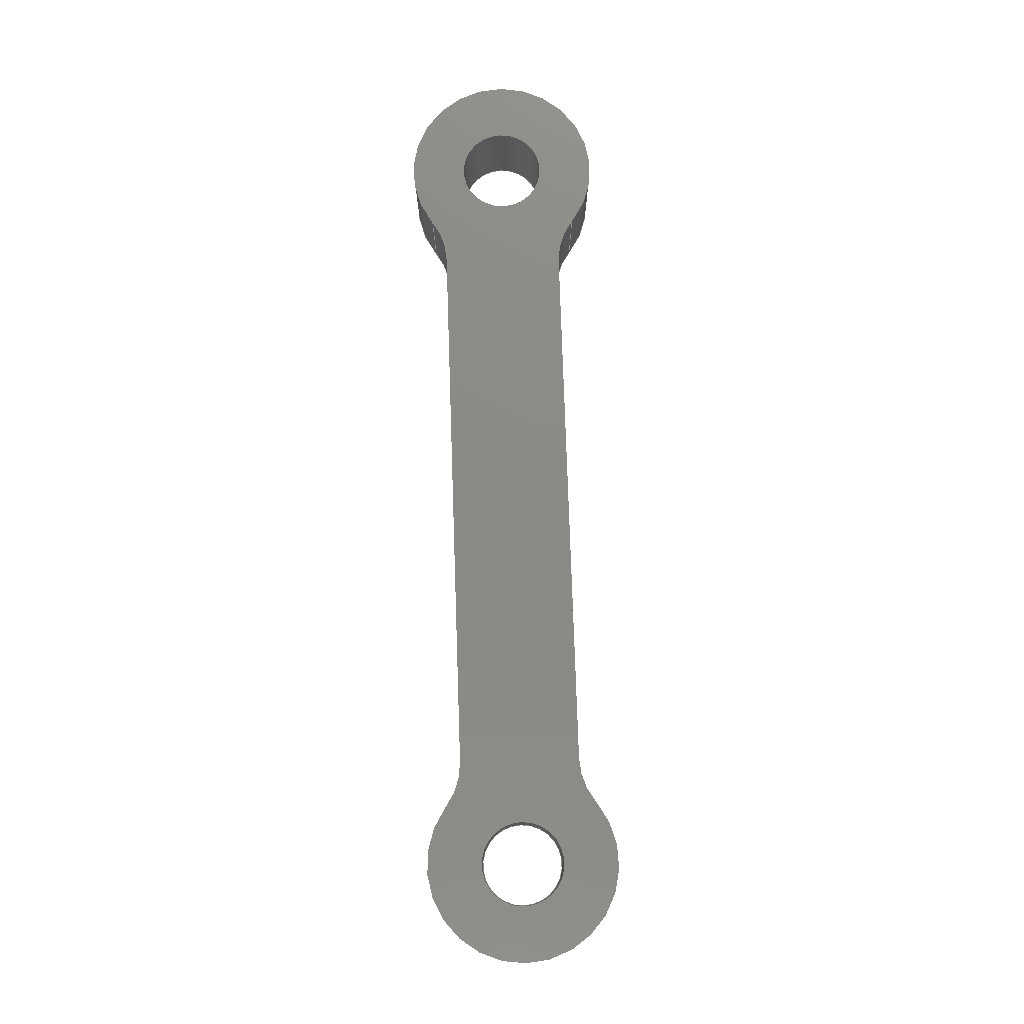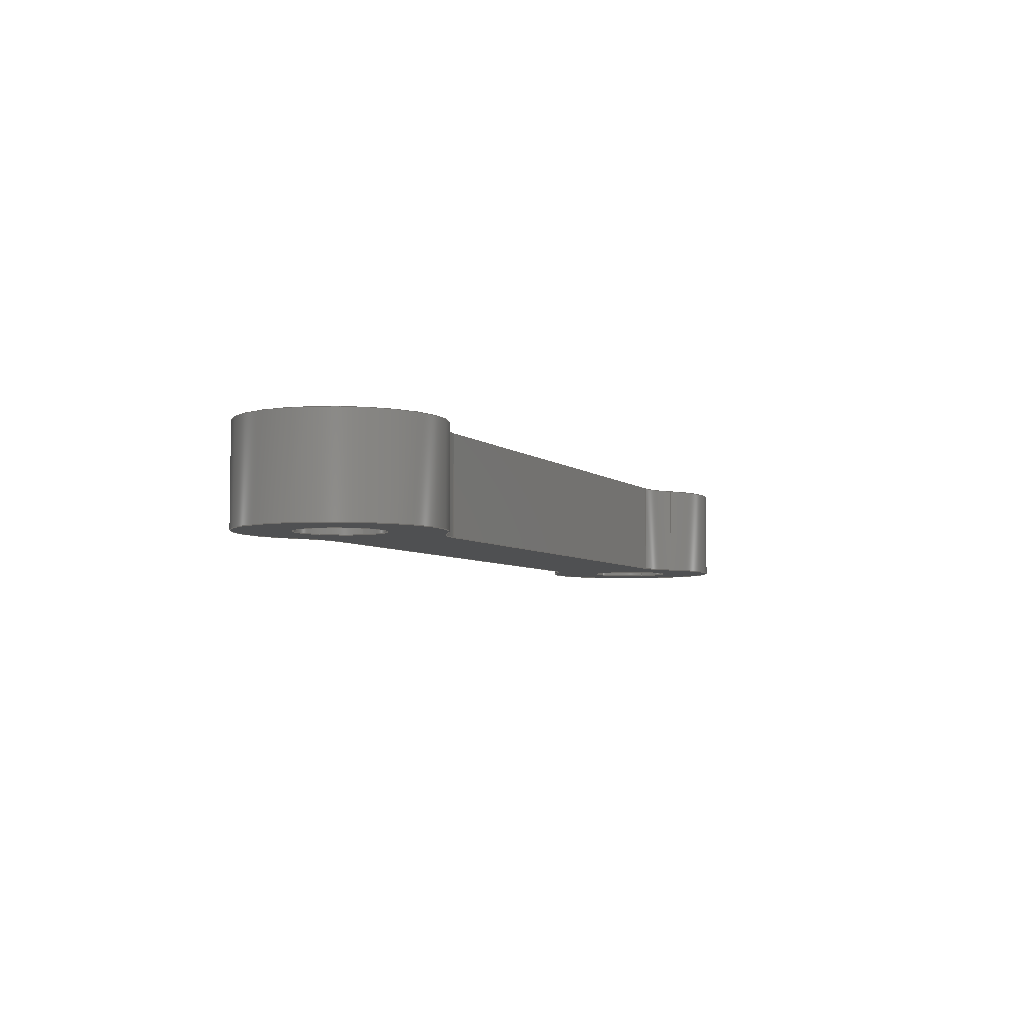
<metadata>
{"format":"step","ext":"step","renderer":"f3d","projection":"perspective","resolution":1024,"background":"white","views":[{"elev":77.8,"azim":88.1,"up":"+Z"},{"elev":-5.2,"azim":113.7,"up":"+Z"}]}
</metadata>
<code>
ISO-10303-21;
DATA;
#1=MECHANICAL_DESIGN_GEOMETRIC_PRESENTATION_REPRESENTATION('',(#4),#402);
#2=SHAPE_REPRESENTATION_RELATIONSHIP('SRR','None',#409,#3);
#3=ADVANCED_BREP_SHAPE_REPRESENTATION('',(#5),#401);
#4=STYLED_ITEM('',(#419),#5);
#5=MANIFOLD_SOLID_BREP('Solid1',#216);
#6=FACE_BOUND('',#37,.T.);
#7=FACE_BOUND('',#38,.T.);
#8=FACE_BOUND('',#40,.T.);
#9=FACE_BOUND('',#41,.T.);
#10=PLANE('',#245);
#11=PLANE('',#249);
#12=PLANE('',#262);
#13=PLANE('',#263);
#14=FACE_OUTER_BOUND('',#26,.T.);
#15=FACE_OUTER_BOUND('',#27,.T.);
#16=FACE_OUTER_BOUND('',#28,.T.);
#17=FACE_OUTER_BOUND('',#29,.T.);
#18=FACE_OUTER_BOUND('',#30,.T.);
#19=FACE_OUTER_BOUND('',#31,.T.);
#20=FACE_OUTER_BOUND('',#32,.T.);
#21=FACE_OUTER_BOUND('',#33,.T.);
#22=FACE_OUTER_BOUND('',#34,.T.);
#23=FACE_OUTER_BOUND('',#35,.T.);
#24=FACE_OUTER_BOUND('',#36,.T.);
#25=FACE_OUTER_BOUND('',#39,.T.);
#26=EDGE_LOOP('',(#136,#137,#138,#139));
#27=EDGE_LOOP('',(#140,#141,#142,#143));
#28=EDGE_LOOP('',(#144,#145,#146,#147));
#29=EDGE_LOOP('',(#148,#149,#150,#151));
#30=EDGE_LOOP('',(#152,#153,#154,#155));
#31=EDGE_LOOP('',(#156,#157,#158,#159));
#32=EDGE_LOOP('',(#160,#161,#162,#163));
#33=EDGE_LOOP('',(#164,#165,#166,#167));
#34=EDGE_LOOP('',(#168,#169,#170,#171));
#35=EDGE_LOOP('',(#172,#173,#174,#175));
#36=EDGE_LOOP('',(#176,#177,#178,#179,#180,#181,#182,#183));
#37=EDGE_LOOP('',(#184));
#38=EDGE_LOOP('',(#185));
#39=EDGE_LOOP('',(#186,#187,#188,#189,#190,#191,#192,#193));
#40=EDGE_LOOP('',(#194));
#41=EDGE_LOOP('',(#195));
#42=LINE('',#342,#56);
#43=LINE('',#345,#57);
#44=LINE('',#350,#58);
#45=LINE('',#357,#59);
#46=LINE('',#360,#60);
#47=LINE('',#362,#61);
#48=LINE('',#363,#62);
#49=LINE('',#368,#63);
#50=LINE('',#372,#64);
#51=LINE('',#374,#65);
#52=LINE('',#375,#66);
#53=LINE('',#380,#67);
#54=LINE('',#389,#68);
#55=LINE('',#395,#69);
#56=VECTOR('',#270,10);
#57=VECTOR('',#273,10);
#58=VECTOR('',#278,10);
#59=VECTOR('',#285,10);
#60=VECTOR('',#288,10);
#61=VECTOR('',#291,10);
#62=VECTOR('',#292,10);
#63=VECTOR('',#297,10);
#64=VECTOR('',#302,10);
#65=VECTOR('',#303,10);
#66=VECTOR('',#304,10);
#67=VECTOR('',#309,10);
#68=VECTOR('',#322,1.75);
#69=VECTOR('',#329,1.75);
#70=CIRCLE('',#237,3);
#71=CIRCLE('',#238,3);
#72=CIRCLE('',#240,4);
#73=CIRCLE('',#241,4);
#74=CIRCLE('',#243,3);
#75=CIRCLE('',#244,3);
#76=CIRCLE('',#247,3);
#77=CIRCLE('',#248,3);
#78=CIRCLE('',#251,3);
#79=CIRCLE('',#252,3);
#80=CIRCLE('',#254,4);
#81=CIRCLE('',#255,4);
#82=CIRCLE('',#257,1.75);
#83=CIRCLE('',#258,1.75);
#84=CIRCLE('',#260,1.75);
#85=CIRCLE('',#261,1.75);
#86=VERTEX_POINT('',#338);
#87=VERTEX_POINT('',#339);
#88=VERTEX_POINT('',#341);
#89=VERTEX_POINT('',#343);
#90=VERTEX_POINT('',#347);
#91=VERTEX_POINT('',#349);
#92=VERTEX_POINT('',#353);
#93=VERTEX_POINT('',#354);
#94=VERTEX_POINT('',#356);
#95=VERTEX_POINT('',#358);
#96=VERTEX_POINT('',#365);
#97=VERTEX_POINT('',#367);
#98=VERTEX_POINT('',#371);
#99=VERTEX_POINT('',#373);
#100=VERTEX_POINT('',#377);
#101=VERTEX_POINT('',#379);
#102=VERTEX_POINT('',#386);
#103=VERTEX_POINT('',#388);
#104=VERTEX_POINT('',#392);
#105=VERTEX_POINT('',#394);
#106=EDGE_CURVE('',#86,#87,#70,.T.);
#107=EDGE_CURVE('',#87,#88,#42,.T.);
#108=EDGE_CURVE('',#88,#89,#71,.T.);
#109=EDGE_CURVE('',#89,#86,#43,.T.);
#110=EDGE_CURVE('',#87,#90,#72,.T.);
#111=EDGE_CURVE('',#91,#90,#44,.T.);
#112=EDGE_CURVE('',#88,#91,#73,.T.);
#113=EDGE_CURVE('',#92,#93,#74,.T.);
#114=EDGE_CURVE('',#93,#94,#45,.T.);
#115=EDGE_CURVE('',#94,#95,#75,.T.);
#116=EDGE_CURVE('',#95,#92,#46,.T.);
#117=EDGE_CURVE('',#94,#89,#47,.T.);
#118=EDGE_CURVE('',#86,#93,#48,.T.);
#119=EDGE_CURVE('',#90,#96,#76,.T.);
#120=EDGE_CURVE('',#96,#97,#49,.T.);
#121=EDGE_CURVE('',#97,#91,#77,.T.);
#122=EDGE_CURVE('',#96,#98,#50,.T.);
#123=EDGE_CURVE('',#99,#98,#51,.T.);
#124=EDGE_CURVE('',#97,#99,#52,.T.);
#125=EDGE_CURVE('',#98,#100,#78,.T.);
#126=EDGE_CURVE('',#100,#101,#53,.T.);
#127=EDGE_CURVE('',#101,#99,#79,.T.);
#128=EDGE_CURVE('',#101,#95,#80,.T.);
#129=EDGE_CURVE('',#100,#92,#81,.T.);
#130=EDGE_CURVE('',#102,#102,#82,.T.);
#131=EDGE_CURVE('',#102,#103,#54,.T.);
#132=EDGE_CURVE('',#103,#103,#83,.T.);
#133=EDGE_CURVE('',#104,#104,#84,.T.);
#134=EDGE_CURVE('',#104,#105,#55,.T.);
#135=EDGE_CURVE('',#105,#105,#85,.T.);
#136=ORIENTED_EDGE('',*,*,#106,.T.);
#137=ORIENTED_EDGE('',*,*,#107,.T.);
#138=ORIENTED_EDGE('',*,*,#108,.T.);
#139=ORIENTED_EDGE('',*,*,#109,.T.);
#140=ORIENTED_EDGE('',*,*,#107,.F.);
#141=ORIENTED_EDGE('',*,*,#110,.T.);
#142=ORIENTED_EDGE('',*,*,#111,.F.);
#143=ORIENTED_EDGE('',*,*,#112,.F.);
#144=ORIENTED_EDGE('',*,*,#113,.T.);
#145=ORIENTED_EDGE('',*,*,#114,.T.);
#146=ORIENTED_EDGE('',*,*,#115,.T.);
#147=ORIENTED_EDGE('',*,*,#116,.T.);
#148=ORIENTED_EDGE('',*,*,#109,.F.);
#149=ORIENTED_EDGE('',*,*,#117,.F.);
#150=ORIENTED_EDGE('',*,*,#114,.F.);
#151=ORIENTED_EDGE('',*,*,#118,.F.);
#152=ORIENTED_EDGE('',*,*,#119,.T.);
#153=ORIENTED_EDGE('',*,*,#120,.T.);
#154=ORIENTED_EDGE('',*,*,#121,.T.);
#155=ORIENTED_EDGE('',*,*,#111,.T.);
#156=ORIENTED_EDGE('',*,*,#120,.F.);
#157=ORIENTED_EDGE('',*,*,#122,.T.);
#158=ORIENTED_EDGE('',*,*,#123,.F.);
#159=ORIENTED_EDGE('',*,*,#124,.F.);
#160=ORIENTED_EDGE('',*,*,#125,.T.);
#161=ORIENTED_EDGE('',*,*,#126,.T.);
#162=ORIENTED_EDGE('',*,*,#127,.T.);
#163=ORIENTED_EDGE('',*,*,#123,.T.);
#164=ORIENTED_EDGE('',*,*,#116,.F.);
#165=ORIENTED_EDGE('',*,*,#128,.F.);
#166=ORIENTED_EDGE('',*,*,#126,.F.);
#167=ORIENTED_EDGE('',*,*,#129,.T.);
#168=ORIENTED_EDGE('',*,*,#130,.F.);
#169=ORIENTED_EDGE('',*,*,#131,.T.);
#170=ORIENTED_EDGE('',*,*,#132,.T.);
#171=ORIENTED_EDGE('',*,*,#131,.F.);
#172=ORIENTED_EDGE('',*,*,#133,.F.);
#173=ORIENTED_EDGE('',*,*,#134,.T.);
#174=ORIENTED_EDGE('',*,*,#135,.T.);
#175=ORIENTED_EDGE('',*,*,#134,.F.);
#176=ORIENTED_EDGE('',*,*,#112,.T.);
#177=ORIENTED_EDGE('',*,*,#121,.F.);
#178=ORIENTED_EDGE('',*,*,#124,.T.);
#179=ORIENTED_EDGE('',*,*,#127,.F.);
#180=ORIENTED_EDGE('',*,*,#128,.T.);
#181=ORIENTED_EDGE('',*,*,#115,.F.);
#182=ORIENTED_EDGE('',*,*,#117,.T.);
#183=ORIENTED_EDGE('',*,*,#108,.F.);
#184=ORIENTED_EDGE('',*,*,#133,.T.);
#185=ORIENTED_EDGE('',*,*,#130,.T.);
#186=ORIENTED_EDGE('',*,*,#106,.F.);
#187=ORIENTED_EDGE('',*,*,#118,.T.);
#188=ORIENTED_EDGE('',*,*,#113,.F.);
#189=ORIENTED_EDGE('',*,*,#129,.F.);
#190=ORIENTED_EDGE('',*,*,#125,.F.);
#191=ORIENTED_EDGE('',*,*,#122,.F.);
#192=ORIENTED_EDGE('',*,*,#119,.F.);
#193=ORIENTED_EDGE('',*,*,#110,.F.);
#194=ORIENTED_EDGE('',*,*,#135,.F.);
#195=ORIENTED_EDGE('',*,*,#132,.F.);
#196=CYLINDRICAL_SURFACE('',#236,3);
#197=CYLINDRICAL_SURFACE('',#239,4);
#198=CYLINDRICAL_SURFACE('',#242,3);
#199=CYLINDRICAL_SURFACE('',#246,3);
#200=CYLINDRICAL_SURFACE('',#250,3);
#201=CYLINDRICAL_SURFACE('',#253,4);
#202=CYLINDRICAL_SURFACE('',#256,1.75);
#203=CYLINDRICAL_SURFACE('',#259,1.75);
#204=ADVANCED_FACE('',(#14),#196,.F.);
#205=ADVANCED_FACE('',(#15),#197,.T.);
#206=ADVANCED_FACE('',(#16),#198,.F.);
#207=ADVANCED_FACE('',(#17),#10,.T.);
#208=ADVANCED_FACE('',(#18),#199,.F.);
#209=ADVANCED_FACE('',(#19),#11,.T.);
#210=ADVANCED_FACE('',(#20),#200,.F.);
#211=ADVANCED_FACE('',(#21),#201,.T.);
#212=ADVANCED_FACE('',(#22),#202,.F.);
#213=ADVANCED_FACE('',(#23),#203,.F.);
#214=ADVANCED_FACE('',(#24,#6,#7),#12,.T.);
#215=ADVANCED_FACE('',(#25,#8,#9),#13,.F.);
#216=CLOSED_SHELL('',(#204,#205,#206,#207,#208,#209,#210,#211,#212,#213,
#214,#215));
#217=DERIVED_UNIT_ELEMENT(#219,1);
#218=DERIVED_UNIT_ELEMENT(#404,3);
#219=(
MASS_UNIT()
NAMED_UNIT(*)
SI_UNIT($,.GRAM.)
);
#220=DERIVED_UNIT((#217,#218));
#221=MEASURE_REPRESENTATION_ITEM('density measure',
POSITIVE_RATIO_MEASURE(1),#220);
#222=PROPERTY_DEFINITION_REPRESENTATION(#227,#224);
#223=PROPERTY_DEFINITION_REPRESENTATION(#228,#225);
#224=REPRESENTATION('material name',(#226),#401);
#225=REPRESENTATION('density',(#221),#401);
#226=DESCRIPTIVE_REPRESENTATION_ITEM('Generic','Generic');
#227=PROPERTY_DEFINITION('material property','material name',#411);
#228=PROPERTY_DEFINITION('material property','density of part',#411);
#229=DATE_TIME_ROLE('creation_date');
#230=APPLIED_DATE_AND_TIME_ASSIGNMENT(#231,#229,(#411));
#231=DATE_AND_TIME(#232,#233);
#232=CALENDAR_DATE(2023,16,6);
#233=LOCAL_TIME(0,0,0,#234);
#234=COORDINATED_UNIVERSAL_TIME_OFFSET(0,0,.BEHIND.);
#235=AXIS2_PLACEMENT_3D('placement',#336,#264,#265);
#236=AXIS2_PLACEMENT_3D('',#337,#266,#267);
#237=AXIS2_PLACEMENT_3D('',#340,#268,#269);
#238=AXIS2_PLACEMENT_3D('',#344,#271,#272);
#239=AXIS2_PLACEMENT_3D('',#346,#274,#275);
#240=AXIS2_PLACEMENT_3D('',#348,#276,#277);
#241=AXIS2_PLACEMENT_3D('',#351,#279,#280);
#242=AXIS2_PLACEMENT_3D('',#352,#281,#282);
#243=AXIS2_PLACEMENT_3D('',#355,#283,#284);
#244=AXIS2_PLACEMENT_3D('',#359,#286,#287);
#245=AXIS2_PLACEMENT_3D('',#361,#289,#290);
#246=AXIS2_PLACEMENT_3D('',#364,#293,#294);
#247=AXIS2_PLACEMENT_3D('',#366,#295,#296);
#248=AXIS2_PLACEMENT_3D('',#369,#298,#299);
#249=AXIS2_PLACEMENT_3D('',#370,#300,#301);
#250=AXIS2_PLACEMENT_3D('',#376,#305,#306);
#251=AXIS2_PLACEMENT_3D('',#378,#307,#308);
#252=AXIS2_PLACEMENT_3D('',#381,#310,#311);
#253=AXIS2_PLACEMENT_3D('',#382,#312,#313);
#254=AXIS2_PLACEMENT_3D('',#383,#314,#315);
#255=AXIS2_PLACEMENT_3D('',#384,#316,#317);
#256=AXIS2_PLACEMENT_3D('',#385,#318,#319);
#257=AXIS2_PLACEMENT_3D('',#387,#320,#321);
#258=AXIS2_PLACEMENT_3D('',#390,#323,#324);
#259=AXIS2_PLACEMENT_3D('',#391,#325,#326);
#260=AXIS2_PLACEMENT_3D('',#393,#327,#328);
#261=AXIS2_PLACEMENT_3D('',#396,#330,#331);
#262=AXIS2_PLACEMENT_3D('',#397,#332,#333);
#263=AXIS2_PLACEMENT_3D('',#398,#334,#335);
#264=DIRECTION('axis',(0,0,1));
#265=DIRECTION('refdir',(1,0,0));
#266=DIRECTION('center_axis',(0,0,1));
#267=DIRECTION('ref_axis',(-0.3376,-0.9413,0));
#268=DIRECTION('center_axis',(0,0,-1));
#269=DIRECTION('ref_axis',(-0.3376,-0.9413,0));
#270=DIRECTION('',(0,0,1));
#271=DIRECTION('center_axis',(0,0,1));
#272=DIRECTION('ref_axis',(-0.3376,-0.9413,0));
#273=DIRECTION('',(0,0,-1));
#274=DIRECTION('center_axis',(0,0,1));
#275=DIRECTION('ref_axis',(-0.9998,0.02218,0));
#276=DIRECTION('center_axis',(0,0,1));
#277=DIRECTION('ref_axis',(1,0,0));
#278=DIRECTION('',(0,0,-1));
#279=DIRECTION('center_axis',(0,0,1));
#280=DIRECTION('ref_axis',(1,0,0));
#281=DIRECTION('center_axis',(0,0,1));
#282=DIRECTION('ref_axis',(0.3273,-0.9449,0));
#283=DIRECTION('center_axis',(0,0,-1));
#284=DIRECTION('ref_axis',(0.3273,-0.9449,0));
#285=DIRECTION('',(0,0,1));
#286=DIRECTION('center_axis',(0,0,1));
#287=DIRECTION('ref_axis',(0.3273,-0.9449,0));
#288=DIRECTION('',(0,0,-1));
#289=DIRECTION('center_axis',(0,1,0));
#290=DIRECTION('ref_axis',(-1,0,0));
#291=DIRECTION('',(-1,0,0));
#292=DIRECTION('',(1,0,0));
#293=DIRECTION('center_axis',(0,0,1));
#294=DIRECTION('ref_axis',(-0.3167,0.9485,0));
#295=DIRECTION('center_axis',(0,0,-1));
#296=DIRECTION('ref_axis',(-0.3167,0.9485,0));
#297=DIRECTION('',(0,0,1));
#298=DIRECTION('center_axis',(0,0,1));
#299=DIRECTION('ref_axis',(-0.3167,0.9485,0));
#300=DIRECTION('center_axis',(0,-1,0));
#301=DIRECTION('ref_axis',(1,0,0));
#302=DIRECTION('',(1,0,0));
#303=DIRECTION('',(0,0,-1));
#304=DIRECTION('',(1,0,0));
#305=DIRECTION('center_axis',(0,0,1));
#306=DIRECTION('ref_axis',(0.3273,0.9449,0));
#307=DIRECTION('center_axis',(0,0,-1));
#308=DIRECTION('ref_axis',(0.3273,0.9449,0));
#309=DIRECTION('',(0,0,1));
#310=DIRECTION('center_axis',(0,0,1));
#311=DIRECTION('ref_axis',(0.3273,0.9449,0));
#312=DIRECTION('center_axis',(0,0,1));
#313=DIRECTION('ref_axis',(1,0,0));
#314=DIRECTION('center_axis',(0,0,1));
#315=DIRECTION('ref_axis',(1,0,0));
#316=DIRECTION('center_axis',(0,0,1));
#317=DIRECTION('ref_axis',(1,0,0));
#318=DIRECTION('center_axis',(0,0,1));
#319=DIRECTION('ref_axis',(1,0,0));
#320=DIRECTION('center_axis',(0,0,-1));
#321=DIRECTION('ref_axis',(1,0,0));
#322=DIRECTION('',(0,0,-1));
#323=DIRECTION('center_axis',(0,0,-1));
#324=DIRECTION('ref_axis',(1,0,0));
#325=DIRECTION('center_axis',(0,0,1));
#326=DIRECTION('ref_axis',(1,0,0));
#327=DIRECTION('center_axis',(0,0,-1));
#328=DIRECTION('ref_axis',(1,0,0));
#329=DIRECTION('',(0,0,-1));
#330=DIRECTION('center_axis',(0,0,-1));
#331=DIRECTION('ref_axis',(1,0,0));
#332=DIRECTION('center_axis',(0,0,1));
#333=DIRECTION('ref_axis',(1,0,0));
#334=DIRECTION('center_axis',(0,0,1));
#335=DIRECTION('ref_axis',(1,0,0));
#336=CARTESIAN_POINT('',(0,0,0));
#337=CARTESIAN_POINT('Origin',(-115.6,5.404,0));
#338=CARTESIAN_POINT('',(-115.6,2.404,0));
#339=CARTESIAN_POINT('',(-117.5,3.088,0));
#340=CARTESIAN_POINT('Origin',(-115.6,5.404,0));
#341=CARTESIAN_POINT('',(-117.5,3.088,4));
#342=CARTESIAN_POINT('',(-117.5,3.088,0));
#343=CARTESIAN_POINT('',(-115.6,2.404,4));
#344=CARTESIAN_POINT('Origin',(-115.6,5.404,4));
#345=CARTESIAN_POINT('',(-115.6,2.404,0));
#346=CARTESIAN_POINT('Origin',(-120,0,0));
#347=CARTESIAN_POINT('',(-117.6,-3.198,0));
#348=CARTESIAN_POINT('Origin',(-120,0,0));
#349=CARTESIAN_POINT('',(-117.6,-3.198,4));
#350=CARTESIAN_POINT('',(-117.6,-3.198,0));
#351=CARTESIAN_POINT('Origin',(-120,0,4));
#352=CARTESIAN_POINT('Origin',(-93.33,5.404,0));
#353=CARTESIAN_POINT('',(-91.47,3.047,0));
#354=CARTESIAN_POINT('',(-93.33,2.404,0));
#355=CARTESIAN_POINT('Origin',(-93.33,5.404,0));
#356=CARTESIAN_POINT('',(-93.33,2.404,4));
#357=CARTESIAN_POINT('',(-93.33,2.404,0));
#358=CARTESIAN_POINT('',(-91.47,3.047,4));
#359=CARTESIAN_POINT('Origin',(-93.33,5.404,4));
#360=CARTESIAN_POINT('',(-91.47,3.047,0));
#361=CARTESIAN_POINT('Origin',(-92.12,2.404,0));
#362=CARTESIAN_POINT('',(-116.8,2.404,4));
#363=CARTESIAN_POINT('',(-116.8,2.404,0));
#364=CARTESIAN_POINT('Origin',(-115.8,-5.596,0));
#365=CARTESIAN_POINT('',(-115.8,-2.596,0));
#366=CARTESIAN_POINT('Origin',(-115.8,-5.596,0));
#367=CARTESIAN_POINT('',(-115.8,-2.596,4));
#368=CARTESIAN_POINT('',(-115.8,-2.596,0));
#369=CARTESIAN_POINT('Origin',(-115.8,-5.596,4));
#370=CARTESIAN_POINT('Origin',(-117,-2.596,0));
#371=CARTESIAN_POINT('',(-93.33,-2.596,0));
#372=CARTESIAN_POINT('',(-117,-2.596,0));
#373=CARTESIAN_POINT('',(-93.33,-2.596,4));
#374=CARTESIAN_POINT('',(-93.33,-2.596,0));
#375=CARTESIAN_POINT('',(-117,-2.596,4));
#376=CARTESIAN_POINT('Origin',(-93.33,-5.596,0));
#377=CARTESIAN_POINT('',(-91.47,-3.239,0));
#378=CARTESIAN_POINT('Origin',(-93.33,-5.596,0));
#379=CARTESIAN_POINT('',(-91.47,-3.239,4));
#380=CARTESIAN_POINT('',(-91.47,-3.239,0));
#381=CARTESIAN_POINT('Origin',(-93.33,-5.596,4));
#382=CARTESIAN_POINT('Origin',(-89,-0.09602,0));
#383=CARTESIAN_POINT('Origin',(-89,-0.09602,4));
#384=CARTESIAN_POINT('Origin',(-89,-0.09602,0));
#385=CARTESIAN_POINT('Origin',(-120,0,0));
#386=CARTESIAN_POINT('',(-121.8,-2.082e-16,4));
#387=CARTESIAN_POINT('Origin',(-120,0,4));
#388=CARTESIAN_POINT('',(-121.8,-2.143e-16,0));
#389=CARTESIAN_POINT('',(-121.8,-2.143e-16,0));
#390=CARTESIAN_POINT('Origin',(-120,0,0));
#391=CARTESIAN_POINT('Origin',(-89,-0.09602,0));
#392=CARTESIAN_POINT('',(-90.75,-0.09602,4));
#393=CARTESIAN_POINT('Origin',(-89,-0.09602,4));
#394=CARTESIAN_POINT('',(-90.75,-0.09602,0));
#395=CARTESIAN_POINT('',(-90.75,-0.09602,0));
#396=CARTESIAN_POINT('Origin',(-89,-0.09602,0));
#397=CARTESIAN_POINT('Origin',(-104.5,-0.04801,4));
#398=CARTESIAN_POINT('Origin',(-104.5,-0.04801,0));
#399=UNCERTAINTY_MEASURE_WITH_UNIT(LENGTH_MEASURE(0.01),#403,
'DISTANCE_ACCURACY_VALUE',
'Maximum model space distance between geometric entities at asserted c
onnectivities');
#400=UNCERTAINTY_MEASURE_WITH_UNIT(LENGTH_MEASURE(0.01),#403,
'DISTANCE_ACCURACY_VALUE',
'Maximum model space distance between geometric entities at asserted c
onnectivities');
#401=(
GEOMETRIC_REPRESENTATION_CONTEXT(3)
GLOBAL_UNCERTAINTY_ASSIGNED_CONTEXT((#399))
GLOBAL_UNIT_ASSIGNED_CONTEXT((#403,#405,#406))
REPRESENTATION_CONTEXT('','3D')
);
#402=(
GEOMETRIC_REPRESENTATION_CONTEXT(3)
GLOBAL_UNCERTAINTY_ASSIGNED_CONTEXT((#400))
GLOBAL_UNIT_ASSIGNED_CONTEXT((#403,#405,#406))
REPRESENTATION_CONTEXT('','3D')
);
#403=(
LENGTH_UNIT()
NAMED_UNIT(*)
SI_UNIT(.MILLI.,.METRE.)
);
#404=(
LENGTH_UNIT()
NAMED_UNIT(*)
SI_UNIT(.CENTI.,.METRE.)
);
#405=(
NAMED_UNIT(*)
PLANE_ANGLE_UNIT()
SI_UNIT($,.RADIAN.)
);
#406=(
NAMED_UNIT(*)
SI_UNIT($,.STERADIAN.)
SOLID_ANGLE_UNIT()
);
#407=SHAPE_DEFINITION_REPRESENTATION(#408,#409);
#408=PRODUCT_DEFINITION_SHAPE('',$,#411);
#409=SHAPE_REPRESENTATION('',(#235),#401);
#410=PRODUCT_DEFINITION_CONTEXT('part definition',#415,'design');
#411=PRODUCT_DEFINITION('gripper link v1','gripper link v1',#412,#410);
#412=PRODUCT_DEFINITION_FORMATION('',$,#417);
#413=PRODUCT_RELATED_PRODUCT_CATEGORY('gripper link v1',
'gripper link v1',(#417));
#414=APPLICATION_PROTOCOL_DEFINITION('international standard',
'automotive_design',2009,#415);
#415=APPLICATION_CONTEXT(
'Core Data for Automotive Mechanical Design Process');
#416=PRODUCT_CONTEXT('part definition',#415,'mechanical');
#417=PRODUCT('gripper link v1','gripper link v1',$,(#416));
#418=PRESENTATION_STYLE_ASSIGNMENT((#420));
#419=PRESENTATION_STYLE_ASSIGNMENT((#421));
#420=SURFACE_STYLE_USAGE(.BOTH.,#426);
#421=SURFACE_STYLE_USAGE(.BOTH.,#427);
#422=SURFACE_STYLE_RENDERING_WITH_PROPERTIES($,#434,(#424));
#423=SURFACE_STYLE_RENDERING_WITH_PROPERTIES($,#435,(#425));
#424=SURFACE_STYLE_TRANSPARENT(0);
#425=SURFACE_STYLE_TRANSPARENT(0);
#426=SURFACE_SIDE_STYLE('',(#428,#422));
#427=SURFACE_SIDE_STYLE('',(#429,#423));
#428=SURFACE_STYLE_FILL_AREA(#430);
#429=SURFACE_STYLE_FILL_AREA(#431);
#430=FILL_AREA_STYLE('',(#432));
#431=FILL_AREA_STYLE('',(#433));
#432=FILL_AREA_STYLE_COLOUR('',#434);
#433=FILL_AREA_STYLE_COLOUR('',#435);
#434=COLOUR_RGB('',0.749,0.749,0.749);
#435=COLOUR_RGB('',0.1882,0.2314,0.5882);
ENDSEC;
END-ISO-10303-21;

</code>
